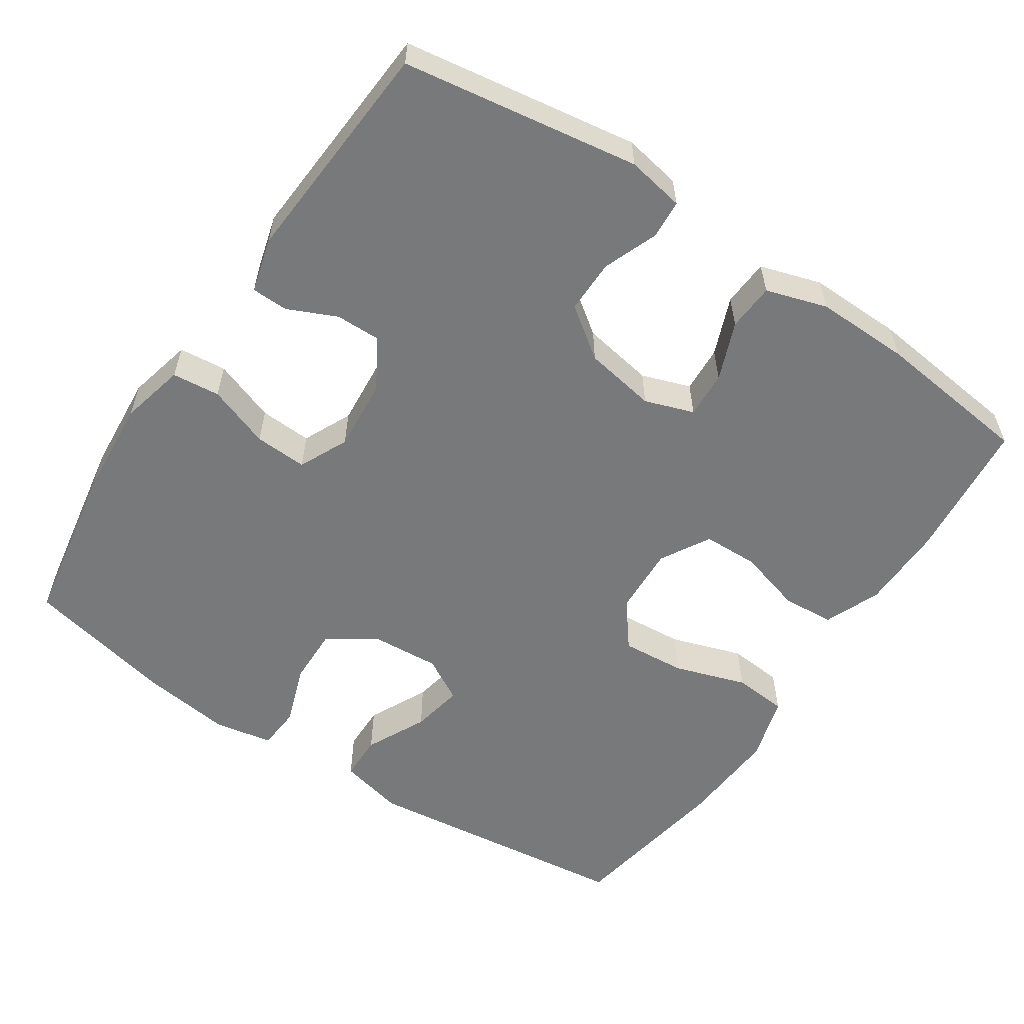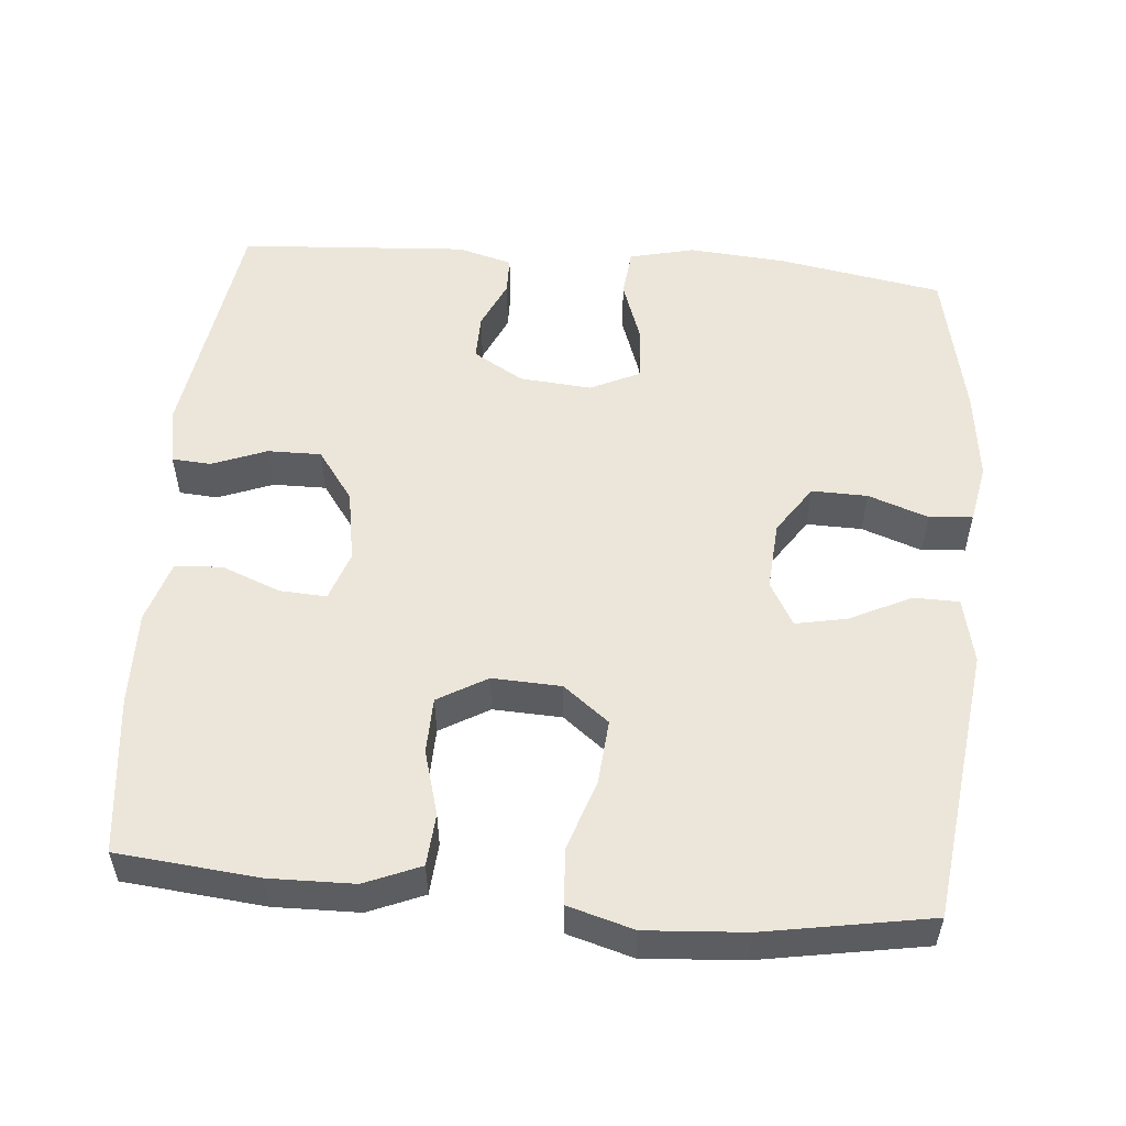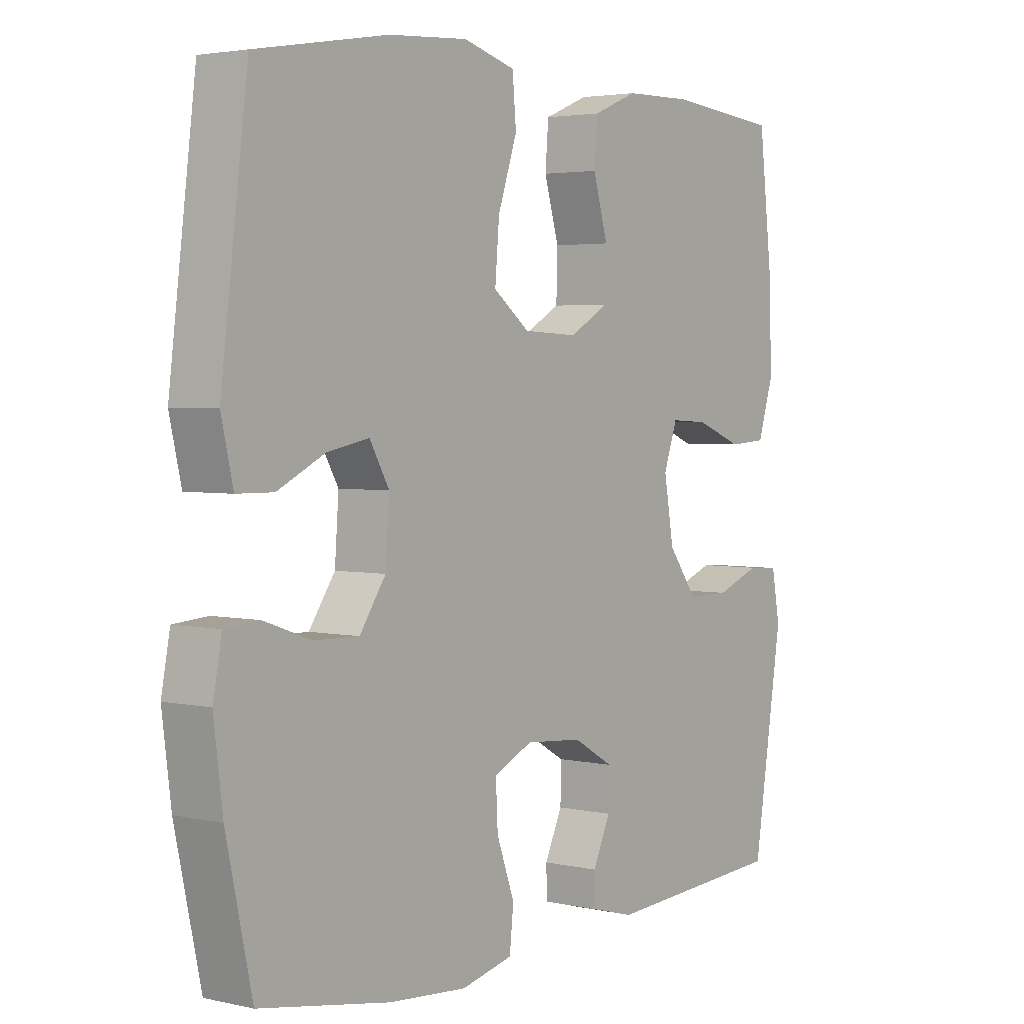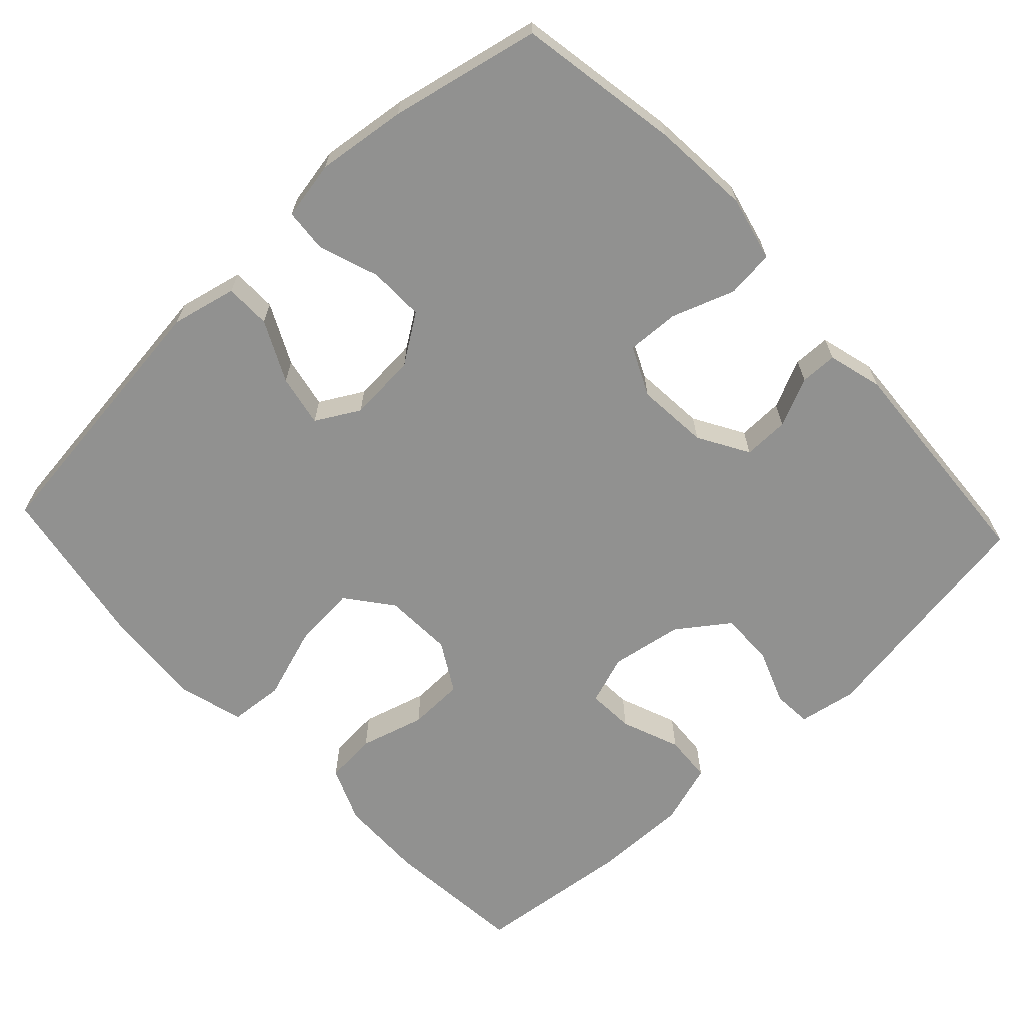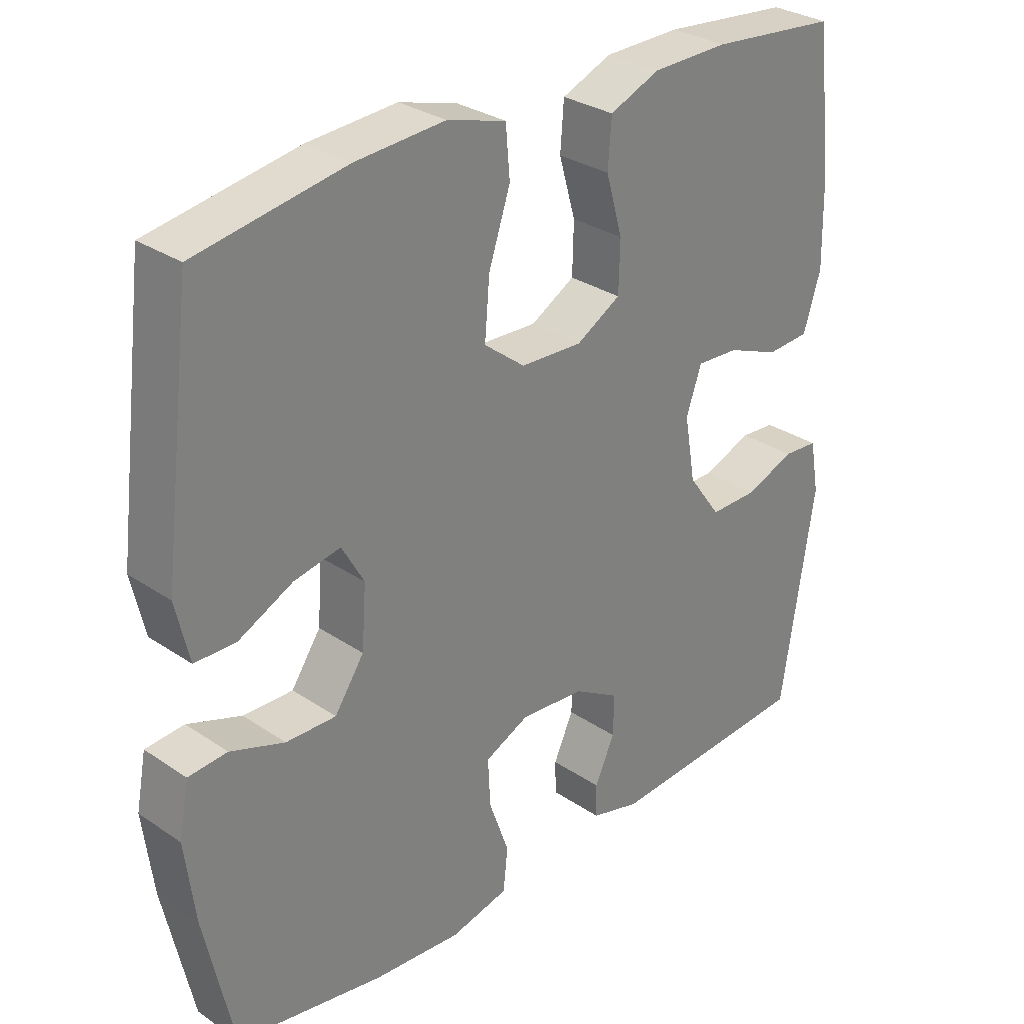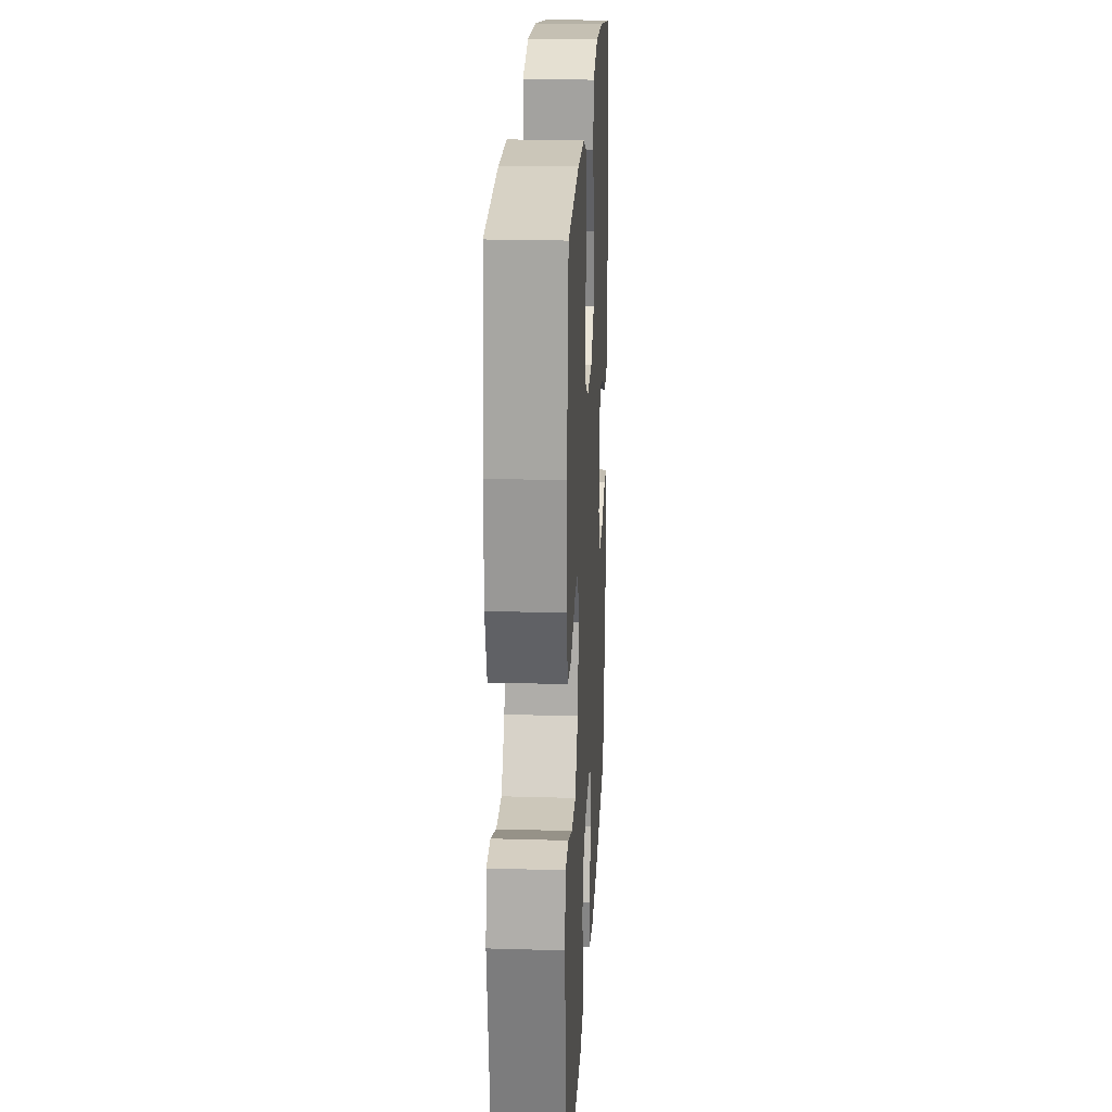
<metadata>
{"format":"obj","ext":"obj","renderer":"f3d","projection":"perspective","resolution":1024,"background":"white","views":[{"elev":-57.7,"azim":-123.7,"up":"+Y"},{"elev":54.4,"azim":5.0,"up":"+Y"},{"elev":3.2,"azim":127.4,"up":"+Z"},{"elev":-66.0,"azim":133.1,"up":"+Y"},{"elev":30.0,"azim":134.6,"up":"+Z"},{"elev":22.0,"azim":-87.0,"up":"+Z"}]}
</metadata>
<code>
o path2108
v -0.2034 0.0375 -0.5183
v -0.1293 0.0375 -0.4983
v -0.1282 0.0375 -0.4481
v -0.1582 0.0375 -0.382
v -0.1592 0.0375 -0.3202
v -0.09106 0.0375 -0.2804
v 0.006287 0.0375 -0.2724
v 0.07286 0.0375 -0.3037
v 0.06935 0.0375 -0.3751
v 0.03902 0.0375 -0.4601
v 0.0458 0.0375 -0.5252
v 0.1337 0.0375 -0.5463
v 0.2668 0.0375 -0.5359
v 0.4887 0.0375 -0.4977
v 0.5328 0.0375 -0.2941
v 0.5481 0.0375 -0.1722
v 0.5331 0.0375 -0.09253
v 0.4745 0.0375 -0.08786
v 0.3928 0.0375 -0.1165
v 0.3174 0.0375 -0.118
v 0.2729 0.0375 -0.05226
v 0.2663 0.0375 0.04041
v 0.2997 0.0375 0.09946
v 0.3701 0.0375 0.08571
v 0.4519 0.0375 0.04544
v 0.5141 0.0375 0.04625
v 0.5343 0.0375 0.1346
v 0.4887 0.0375 0.504
v 0.2638 0.0375 0.5429
v 0.1289 0.0375 0.5522
v 0.04015 0.0375 0.5269
v 0.03395 0.0375 0.4532
v 0.06644 0.0375 0.3556
v 0.07362 0.0375 0.2687
v 0.01181 0.0375 0.2207
v -0.08146 0.0375 0.2166
v -0.1484 0.0375 0.2552
v -0.1503 0.0375 0.3308
v -0.1253 0.0375 0.4185
v -0.1308 0.0375 0.4888
v -0.2064 0.0375 0.5203
v -0.3214 0.0375 0.5225
v -0.5132 0.0375 0.504
v -0.5374 0.0375 0.2904
v -0.5397 0.0375 0.1627
v -0.5137 0.0375 0.07941
v -0.4495 0.0375 0.07511
v -0.37 0.0375 0.1062
v -0.3064 0.0375 0.1097
v -0.2832 0.0375 0.04301
v -0.2999 0.0375 -0.05448
v -0.3495 0.0375 -0.1228
v -0.422 0.0375 -0.1221
v -0.4965 0.0375 -0.0932
v -0.5491 0.0375 -0.09684
v -0.5632 0.0375 -0.1752
v -0.5132 0.0375 -0.4977
v -0.2034 -0.0375 -0.5183
v -0.1293 -0.0375 -0.4983
v -0.1282 -0.0375 -0.4481
v -0.1582 -0.0375 -0.382
v -0.1592 -0.0375 -0.3202
v -0.09106 -0.0375 -0.2804
v 0.006287 -0.0375 -0.2724
v 0.07286 -0.0375 -0.3037
v 0.06935 -0.0375 -0.3751
v 0.03902 -0.0375 -0.4601
v 0.0458 -0.0375 -0.5252
v 0.1337 -0.0375 -0.5463
v 0.2668 -0.0375 -0.5359
v 0.4887 -0.0375 -0.4977
v 0.5328 -0.0375 -0.2941
v 0.5481 -0.0375 -0.1722
v 0.5331 -0.0375 -0.09253
v 0.4745 -0.0375 -0.08786
v 0.3928 -0.0375 -0.1165
v 0.3174 -0.0375 -0.118
v 0.2729 -0.0375 -0.05226
v 0.2663 -0.0375 0.04041
v 0.2997 -0.0375 0.09946
v 0.3701 -0.0375 0.08571
v 0.4519 -0.0375 0.04544
v 0.5141 -0.0375 0.04625
v 0.5343 -0.0375 0.1346
v 0.4887 -0.0375 0.504
v 0.2638 -0.0375 0.5429
v 0.1289 -0.0375 0.5522
v 0.04015 -0.0375 0.5269
v 0.03395 -0.0375 0.4532
v 0.06644 -0.0375 0.3556
v 0.07362 -0.0375 0.2687
v 0.01181 -0.0375 0.2207
v -0.08146 -0.0375 0.2166
v -0.1484 -0.0375 0.2552
v -0.1503 -0.0375 0.3308
v -0.1253 -0.0375 0.4185
v -0.1308 -0.0375 0.4888
v -0.2064 -0.0375 0.5203
v -0.3214 -0.0375 0.5225
v -0.5132 -0.0375 0.504
v -0.5374 -0.0375 0.2904
v -0.5397 -0.0375 0.1627
v -0.5137 -0.0375 0.07941
v -0.4495 -0.0375 0.07511
v -0.37 -0.0375 0.1062
v -0.3064 -0.0375 0.1097
v -0.2832 -0.0375 0.04301
v -0.2999 -0.0375 -0.05448
v -0.3495 -0.0375 -0.1228
v -0.422 -0.0375 -0.1221
v -0.4965 -0.0375 -0.0932
v -0.5491 -0.0375 -0.09684
v -0.5632 -0.0375 -0.1752
v -0.5132 -0.0375 -0.4977
v 0.0458 0.0375 -0.5252
v 0.0458 0.0375 -0.5252
v 0.1337 0.0375 -0.5463
v 0.2668 0.0375 -0.5359
v 0.03902 0.0375 -0.4601
v -0.2034 0.0375 -0.5183
v -0.1293 0.0375 -0.4983
v -0.1293 0.0375 -0.4983
v 0.4887 0.0375 -0.4977
v 0.4887 0.0375 -0.4977
v -0.5132 0.0375 -0.4977
v -0.5132 0.0375 -0.4977
v -0.1282 0.0375 -0.4481
v 0.06935 0.0375 -0.3751
v -0.1582 0.0375 -0.382
v 0.5328 0.0375 -0.2941
v -0.1592 0.0375 -0.3202
v -0.1592 0.0375 -0.3202
v 0.07286 0.0375 -0.3037
v 0.07286 0.0375 -0.3037
v -0.09106 0.0375 -0.2804
v 0.006287 0.0375 -0.2724
v -0.5632 0.0375 -0.1752
v 0.5481 0.0375 -0.1722
v -0.5491 0.0375 -0.09684
v -0.5491 0.0375 -0.09684
v -0.3495 0.0375 -0.1228
v -0.422 0.0375 -0.1221
v 0.3928 0.0375 -0.1165
v 0.3174 0.0375 -0.118
v 0.5331 0.0375 -0.09253
v 0.5331 0.0375 -0.09253
v -0.2999 0.0375 -0.05448
v -0.4965 0.0375 -0.0932
v 0.2729 0.0375 -0.05226
v 0.4745 0.0375 -0.08786
v -0.2832 0.0375 0.04301
v 0.2663 0.0375 0.04041
v 0.2997 0.0375 0.09946
v 0.2997 0.0375 0.09946
v -0.3064 0.0375 0.1097
v -0.3064 0.0375 0.1097
v 0.3701 0.0375 0.08571
v 0.4519 0.0375 0.04544
v 0.5141 0.0375 0.04625
v 0.5141 0.0375 0.04625
v 0.5343 0.0375 0.1346
v -0.5137 0.0375 0.07941
v -0.5137 0.0375 0.07941
v -0.4495 0.0375 0.07511
v -0.37 0.0375 0.1062
v -0.5397 0.0375 0.1627
v -0.5374 0.0375 0.2904
v 0.01181 0.0375 0.2207
v -0.08146 0.0375 0.2166
v -0.1484 0.0375 0.2552
v 0.07362 0.0375 0.2687
v -0.1503 0.0375 0.3308
v 0.06644 0.0375 0.3556
v -0.1253 0.0375 0.4185
v 0.03395 0.0375 0.4532
v -0.5132 0.0375 0.504
v -0.5132 0.0375 0.504
v -0.1308 0.0375 0.4888
v -0.1308 0.0375 0.4888
v 0.04015 0.0375 0.5269
v 0.04015 0.0375 0.5269
v 0.4887 0.0375 0.504
v 0.4887 0.0375 0.504
v -0.2064 0.0375 0.5203
v -0.3214 0.0375 0.5225
v 0.2638 0.0375 0.5429
v 0.1289 0.0375 0.5522
v 0.0458 -0.0375 -0.5252
v 0.0458 -0.0375 -0.5252
v 0.1337 -0.0375 -0.5463
v 0.2668 -0.0375 -0.5359
v 0.03902 -0.0375 -0.4601
v -0.2034 -0.0375 -0.5183
v -0.1293 -0.0375 -0.4983
v -0.1293 -0.0375 -0.4983
v 0.4887 -0.0375 -0.4977
v 0.4887 -0.0375 -0.4977
v -0.5132 -0.0375 -0.4977
v -0.5132 -0.0375 -0.4977
v -0.1282 -0.0375 -0.4481
v 0.06935 -0.0375 -0.3751
v -0.1582 -0.0375 -0.382
v 0.5328 -0.0375 -0.2941
v -0.1592 -0.0375 -0.3202
v -0.1592 -0.0375 -0.3202
v 0.07286 -0.0375 -0.3037
v 0.07286 -0.0375 -0.3037
v -0.09106 -0.0375 -0.2804
v 0.006287 -0.0375 -0.2724
v -0.5632 -0.0375 -0.1752
v 0.5481 -0.0375 -0.1722
v -0.5491 -0.0375 -0.09684
v -0.5491 -0.0375 -0.09684
v -0.3495 -0.0375 -0.1228
v -0.422 -0.0375 -0.1221
v 0.3928 -0.0375 -0.1165
v 0.3174 -0.0375 -0.118
v 0.5331 -0.0375 -0.09253
v 0.5331 -0.0375 -0.09253
v -0.2999 -0.0375 -0.05448
v -0.4965 -0.0375 -0.0932
v 0.2729 -0.0375 -0.05226
v 0.4745 -0.0375 -0.08786
v -0.2832 -0.0375 0.04301
v 0.2663 -0.0375 0.04041
v 0.2997 -0.0375 0.09946
v 0.2997 -0.0375 0.09946
v -0.3064 -0.0375 0.1097
v -0.3064 -0.0375 0.1097
v 0.3701 -0.0375 0.08571
v 0.4519 -0.0375 0.04544
v 0.5141 -0.0375 0.04625
v 0.5141 -0.0375 0.04625
v 0.5343 -0.0375 0.1346
v -0.5137 -0.0375 0.07941
v -0.5137 -0.0375 0.07941
v -0.4495 -0.0375 0.07511
v -0.37 -0.0375 0.1062
v -0.5397 -0.0375 0.1627
v -0.5374 -0.0375 0.2904
v 0.01181 -0.0375 0.2207
v -0.08146 -0.0375 0.2166
v -0.1484 -0.0375 0.2552
v 0.07362 -0.0375 0.2687
v -0.1503 -0.0375 0.3308
v 0.06644 -0.0375 0.3556
v -0.1253 -0.0375 0.4185
v 0.03395 -0.0375 0.4532
v -0.5132 -0.0375 0.504
v -0.5132 -0.0375 0.504
v -0.1308 -0.0375 0.4888
v -0.1308 -0.0375 0.4888
v 0.04015 -0.0375 0.5269
v 0.04015 -0.0375 0.5269
v 0.4887 -0.0375 0.504
v 0.4887 -0.0375 0.504
v -0.2064 -0.0375 0.5203
v -0.3214 -0.0375 0.5225
v 0.2638 -0.0375 0.5429
v 0.1289 -0.0375 0.5522
f 255 226 230
f 209 241 242
f 240 258 249
f 240 228 245
f 198 204 214
f 217 206 191
f 228 240 238
f 196 203 191
f 206 222 209
f 211 216 203
f 188 190 192
f 226 244 225
f 202 193 200
f 240 245 258
f 257 245 247
f 190 191 201
f 208 224 220
f 258 245 257
f 237 239 235
f 222 206 217
f 192 190 201
f 260 246 259
f 246 244 259
f 228 242 243
f 210 221 212
f 198 215 210
f 257 247 251
f 228 243 245
f 216 211 223
f 255 230 234
f 230 231 234
f 238 239 237
f 239 238 240
f 259 226 255
f 209 224 208
f 209 222 241
f 201 191 206
f 222 225 241
f 248 260 253
f 200 193 194
f 217 191 203
f 234 231 232
f 215 221 210
f 241 225 244
f 208 220 204
f 224 242 228
f 203 216 217
f 209 242 224
f 198 214 215
f 244 226 259
f 204 198 202
f 223 211 218
f 246 260 248
f 214 204 220
f 193 202 198
f 116 12 69 189
f 12 13 70 69
f 10 11 68 67
f 1 122 195 58
f 13 124 197 70
f 126 1 58 199
f 2 3 60 59
f 9 10 67 66
f 3 4 61 60
f 14 15 72 71
f 4 132 205 61
f 134 9 66 207
f 5 6 63 62
f 7 8 65 64
f 56 57 114 113
f 15 16 73 72
f 6 7 64 63
f 140 56 113 213
f 52 53 110 109
f 19 20 77 76
f 16 146 219 73
f 51 52 109 108
f 54 55 112 111
f 53 54 111 110
f 20 21 78 77
f 18 19 76 75
f 17 18 75 74
f 50 51 108 107
f 21 22 79 78
f 22 154 227 79
f 156 50 107 229
f 24 25 82 81
f 25 160 233 82
f 26 27 84 83
f 163 47 104 236
f 47 48 105 104
f 45 46 103 102
f 23 24 81 80
f 48 49 106 105
f 44 45 102 101
f 35 36 93 92
f 36 37 94 93
f 34 35 92 91
f 37 38 95 94
f 33 34 91 90
f 38 39 96 95
f 32 33 90 89
f 177 44 101 250
f 39 179 252 96
f 181 32 89 254
f 27 183 256 84
f 40 41 98 97
f 42 43 100 99
f 41 42 99 98
f 28 29 86 85
f 30 31 88 87
f 29 30 87 86
f 182 157 153
f 136 169 168
f 167 176 185
f 167 172 155
f 125 141 131
f 144 118 133
f 155 165 167
f 123 118 130
f 133 136 149
f 138 130 143
f 115 119 117
f 153 152 171
f 129 127 120
f 167 185 172
f 184 174 172
f 117 128 118
f 135 147 151
f 185 184 172
f 164 162 166
f 149 144 133
f 119 128 117
f 187 186 173
f 173 186 171
f 155 170 169
f 137 139 148
f 125 137 142
f 184 178 174
f 155 172 170
f 143 150 138
f 182 161 157
f 157 161 158
f 165 164 166
f 166 167 165
f 186 182 153
f 136 135 151
f 136 168 149
f 128 133 118
f 149 168 152
f 175 180 187
f 127 121 120
f 144 130 118
f 161 159 158
f 142 137 148
f 168 171 152
f 135 131 147
f 151 155 169
f 130 144 143
f 136 151 169
f 125 142 141
f 171 186 153
f 131 129 125
f 150 145 138
f 173 175 187
f 141 147 131
f 120 125 129

</code>
